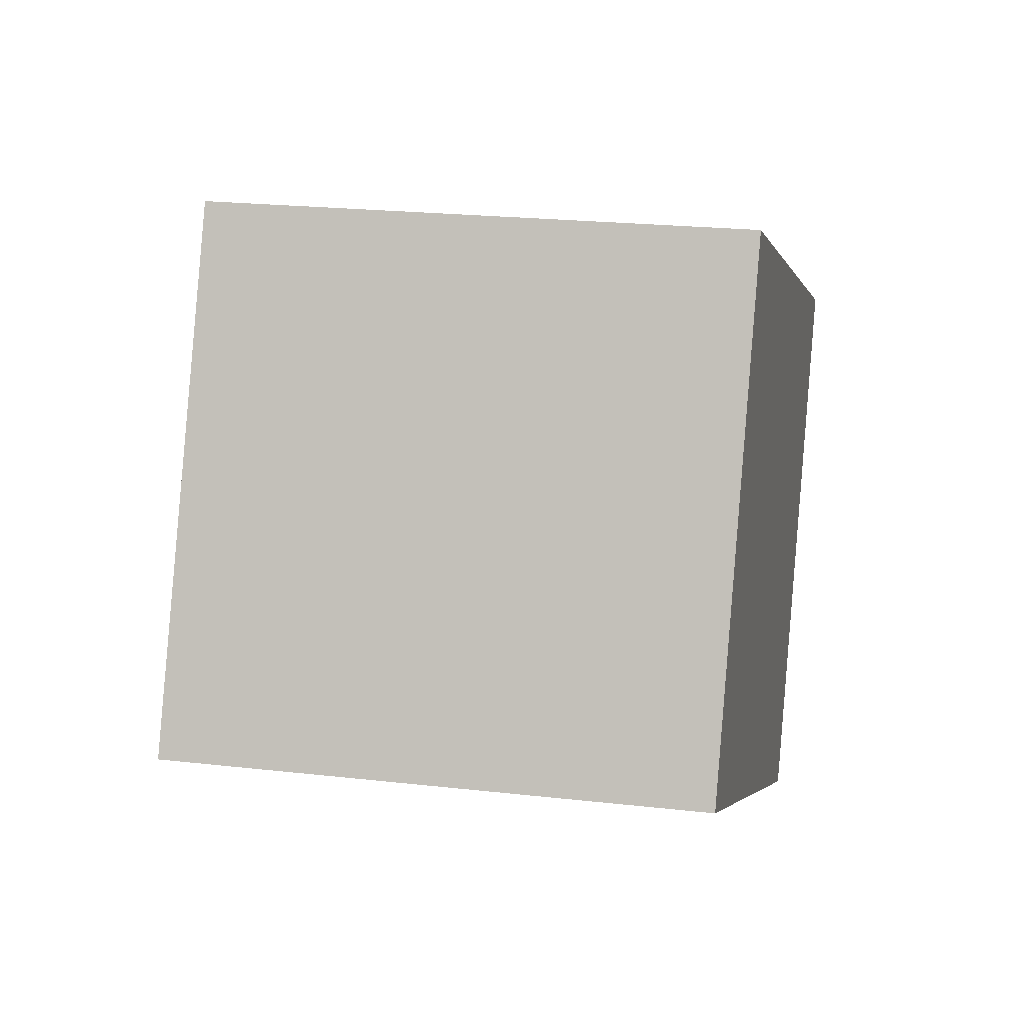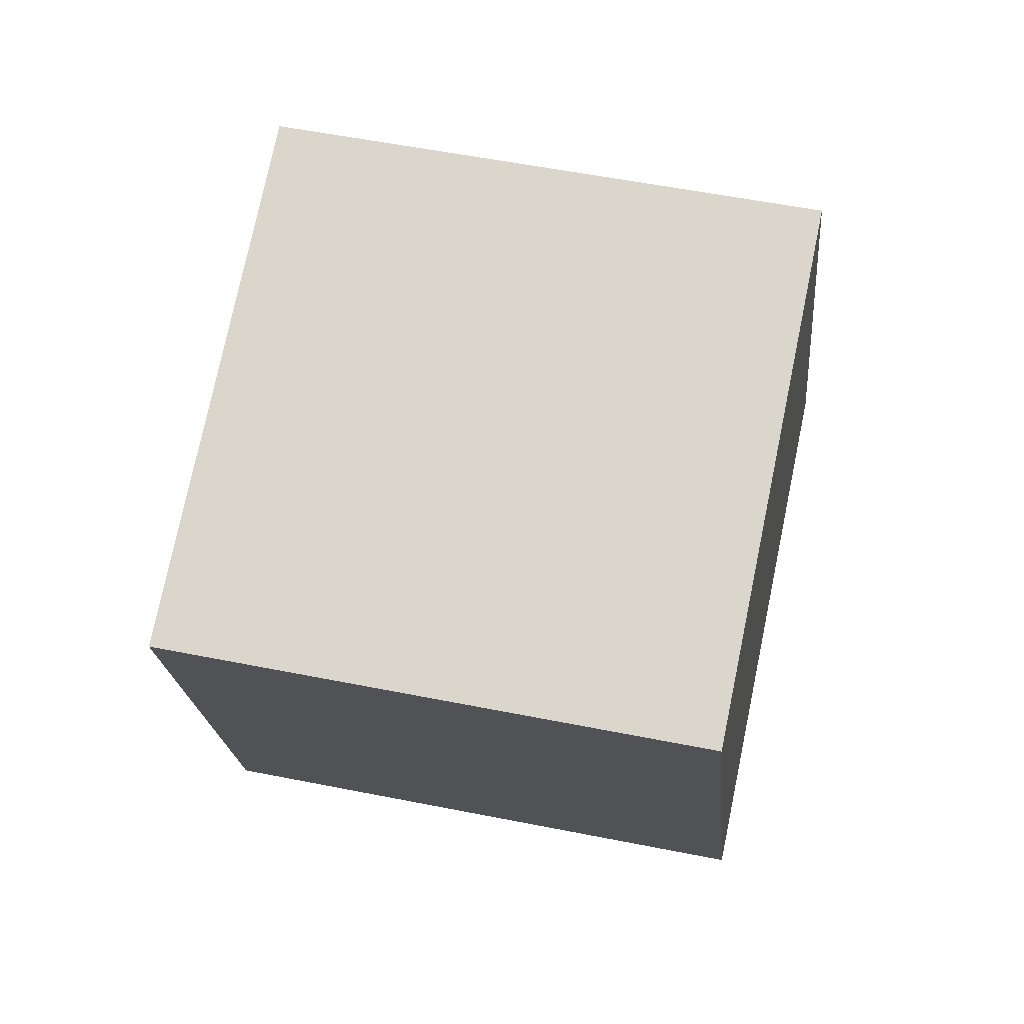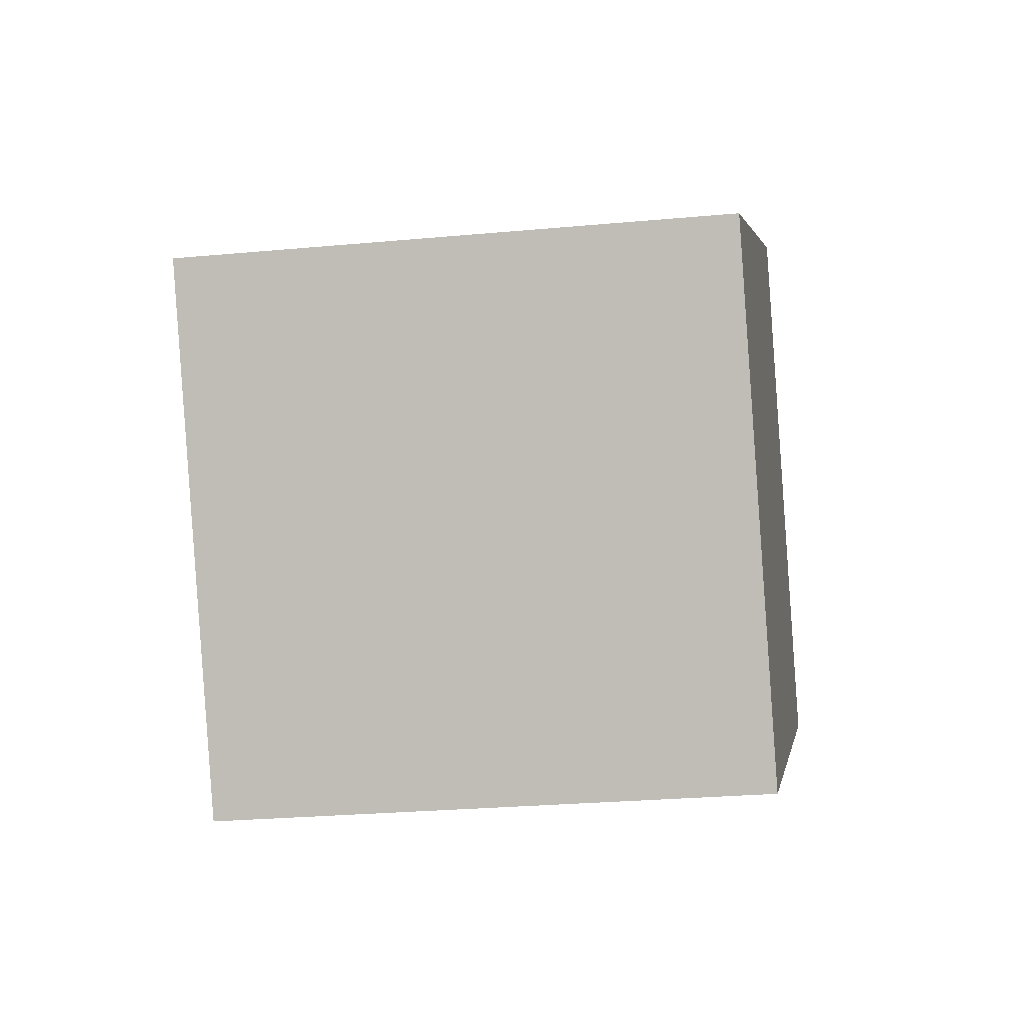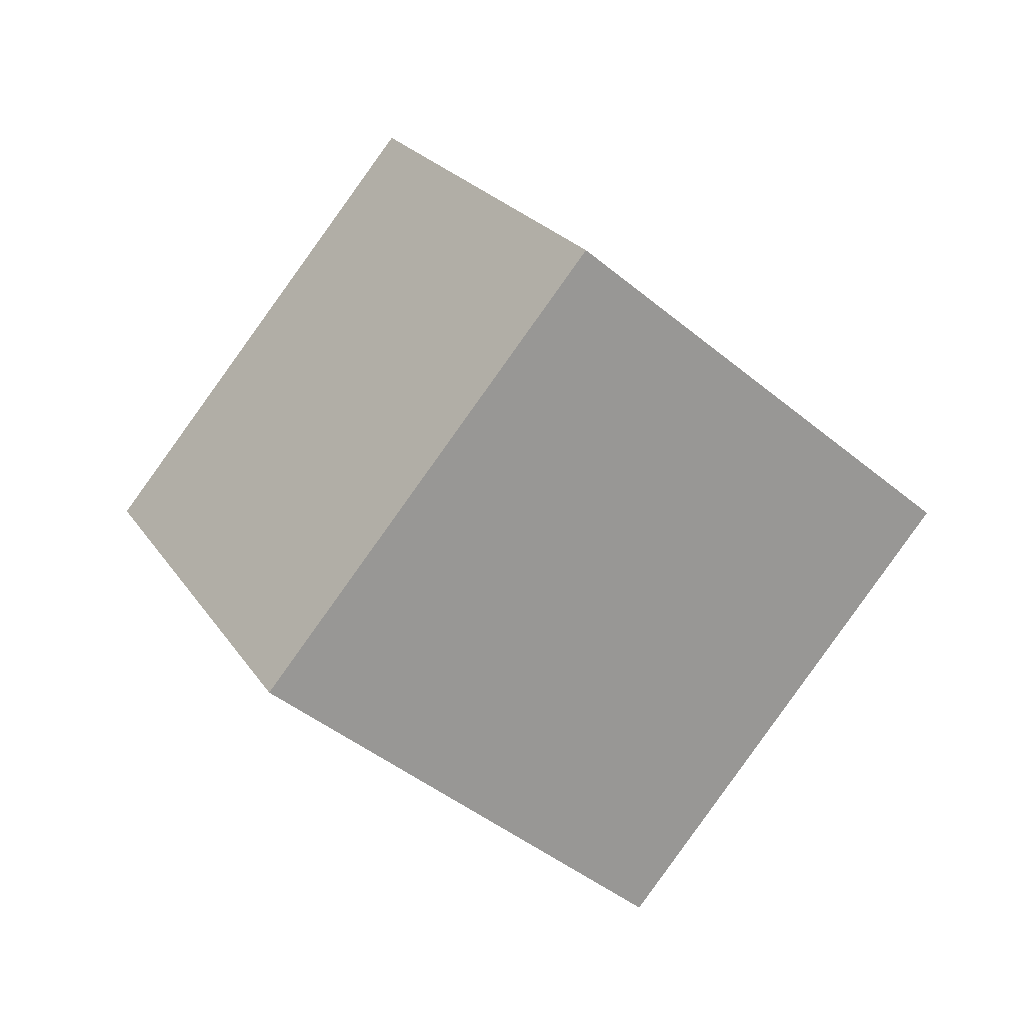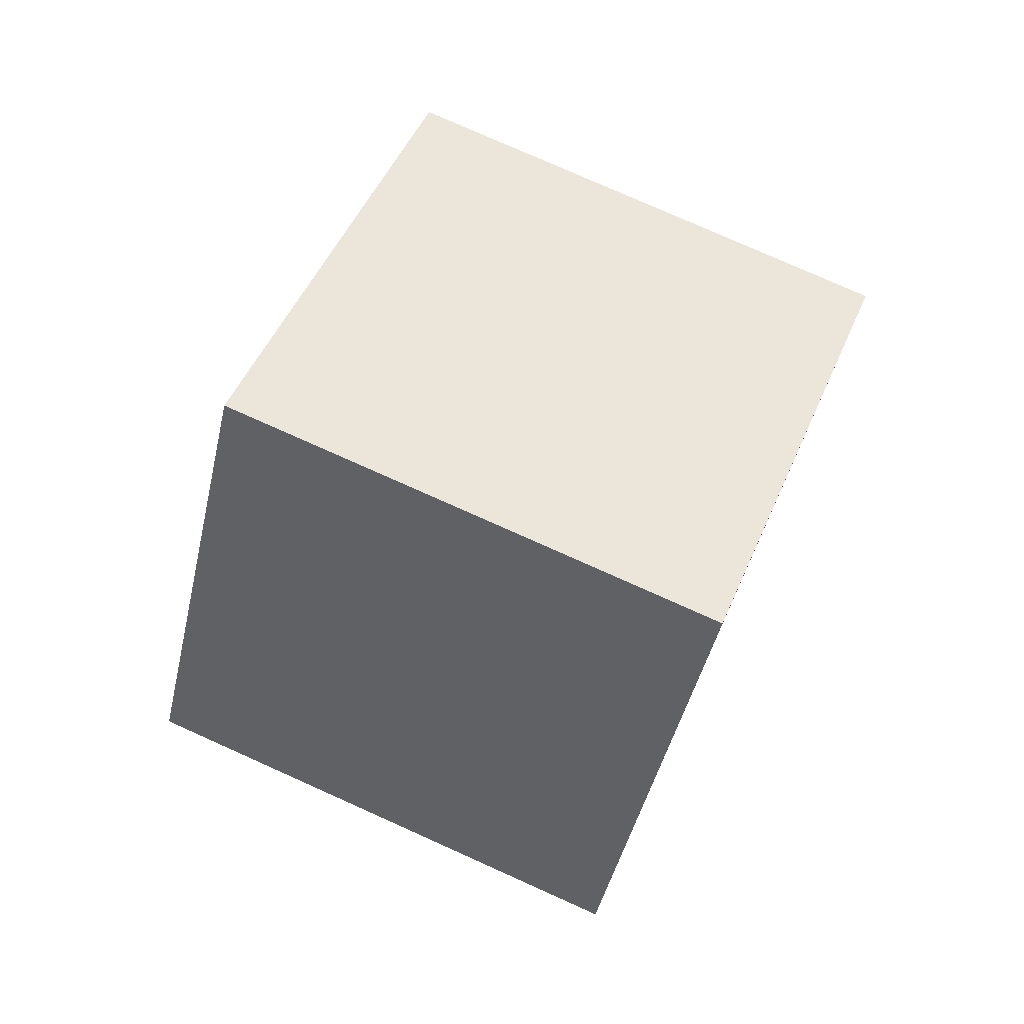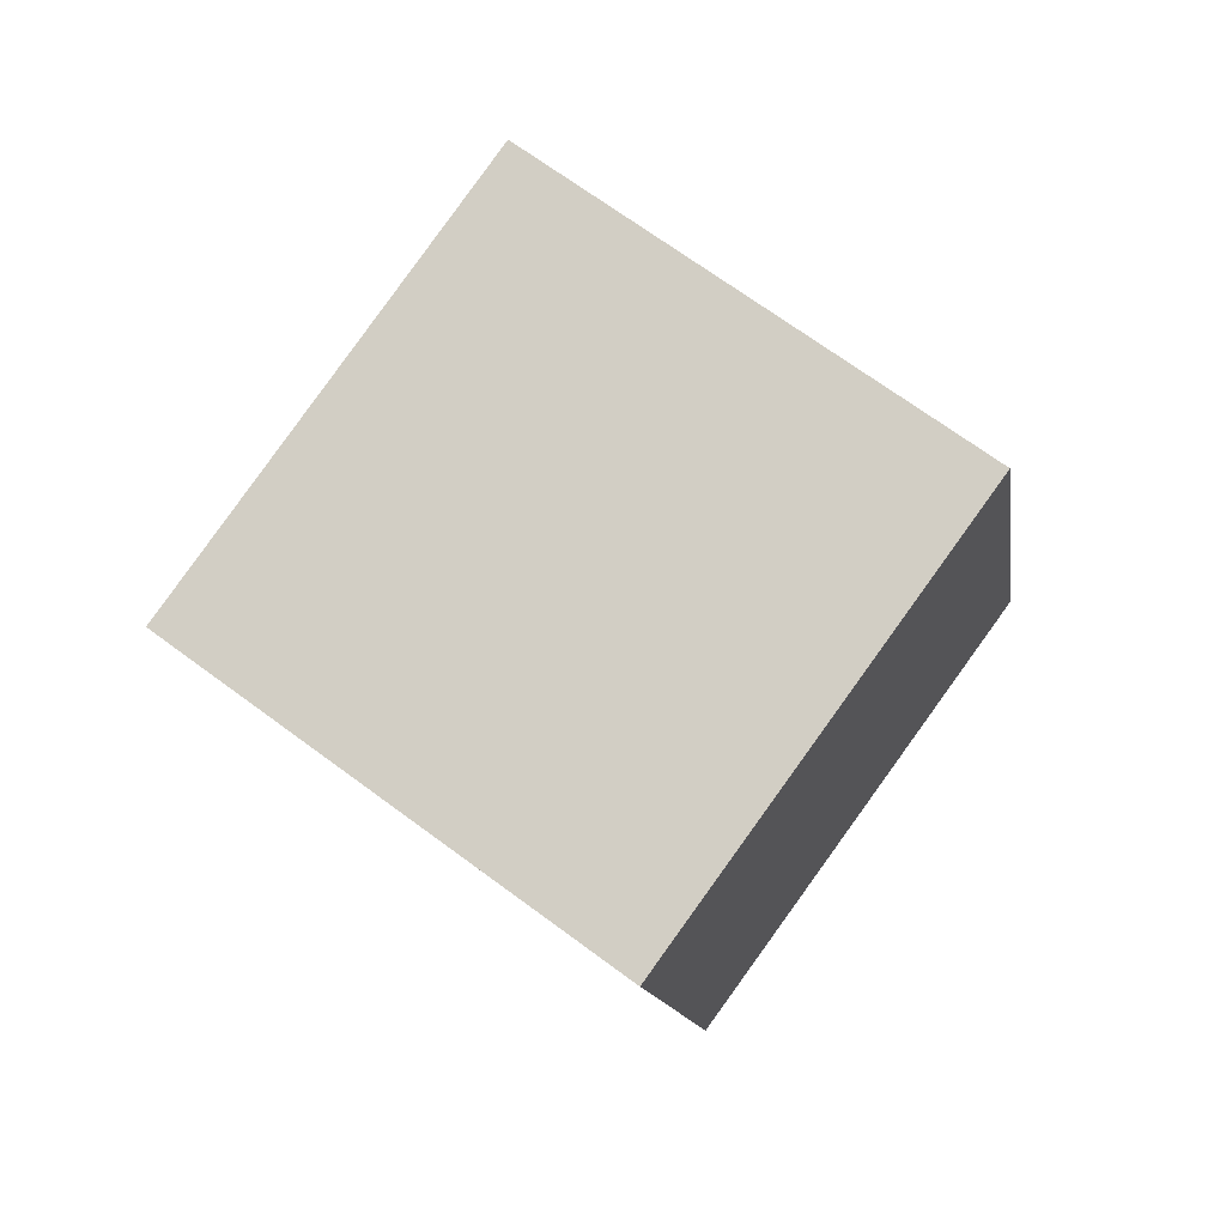
<metadata>
{"format":"obj","ext":"obj","renderer":"f3d","projection":"perspective","resolution":1024,"background":"white","views":[{"elev":65.3,"azim":45.0,"up":"+Y"},{"elev":5.4,"azim":-135.4,"up":"+Y"},{"elev":68.5,"azim":35.7,"up":"+Y"},{"elev":47.6,"azim":146.9,"up":"+Z"},{"elev":-4.8,"azim":-93.5,"up":"+Z"},{"elev":-36.1,"azim":0.9,"up":"+Z"}]}
</metadata>
<code>
v  1.576  2.231  1.171
v  1.459  1.324  0.765
v  2.05  0.9315  1.47
v  2.168  1.838  1.876
v  0.7782  2.075  1.753
v  0.6605  1.168  1.348
v  1.252  0.7751  2.053
v  1.369  1.682  2.458
f 3 1 2
f 5 7 6
f 1 3 4
f 1 6 2
f 7 5 8
f 2 7 3
f 6 1 5
f 3 8 4
f 7 2 6
f 1 8 5
f 8 3 7
f 8 1 4

</code>
